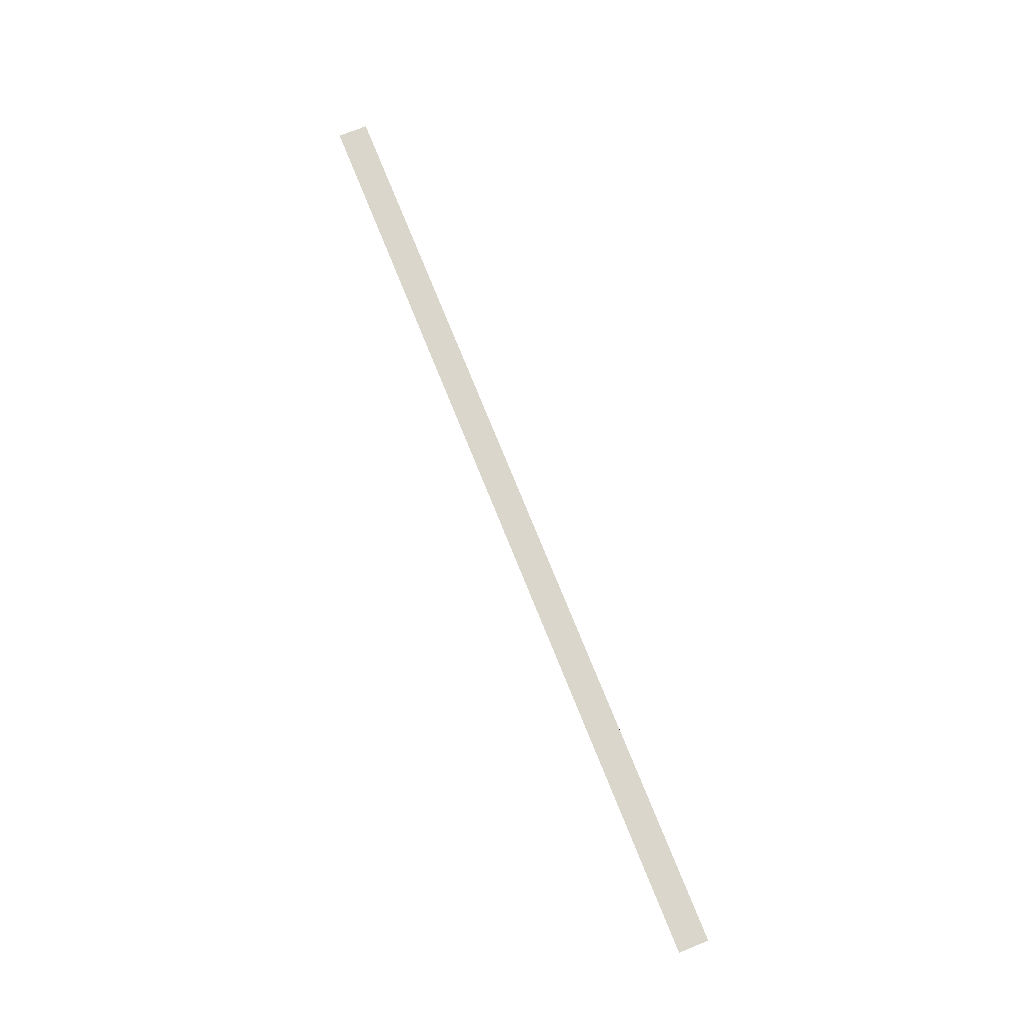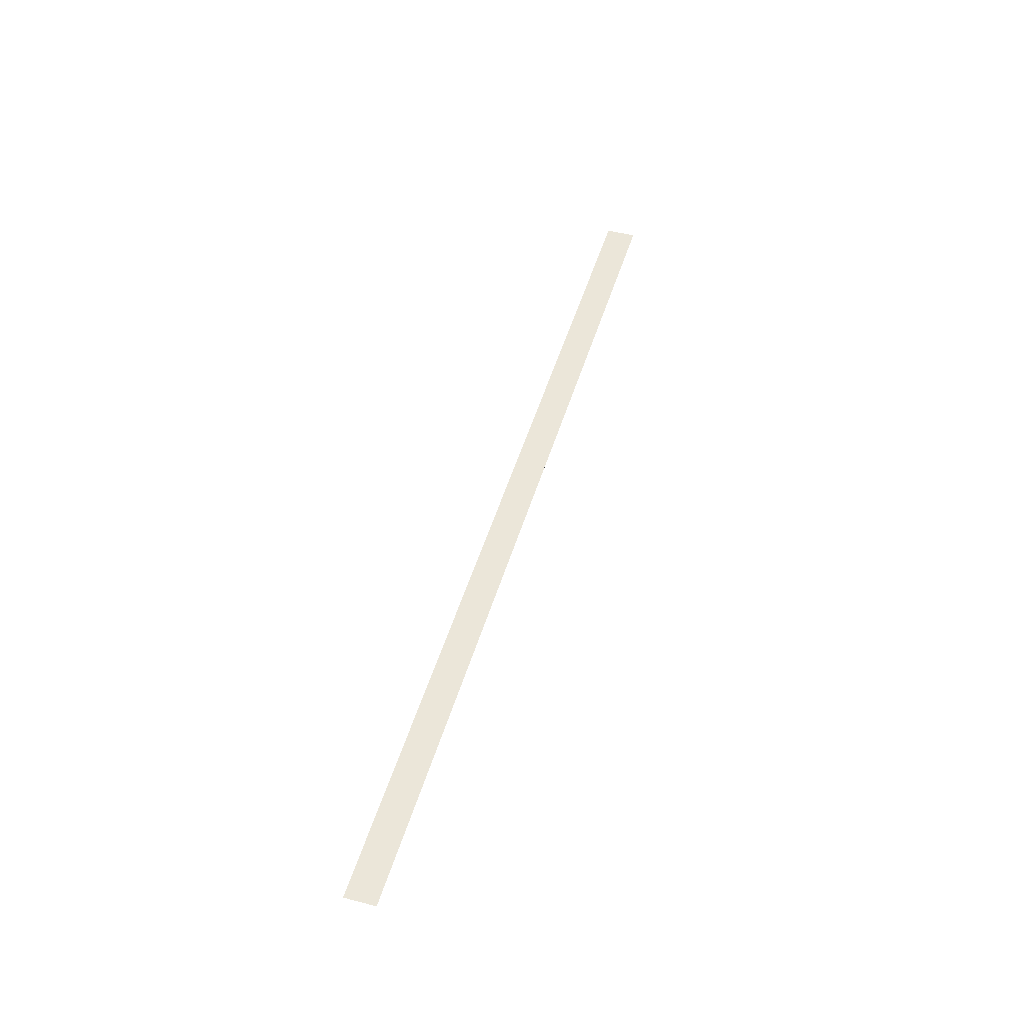
<metadata>
{"format":"obj","ext":"obj","renderer":"f3d","projection":"perspective","resolution":1024,"background":"white","views":[{"elev":74.1,"azim":-111.9,"up":"+Y"},{"elev":48.1,"azim":-73.8,"up":"+Y"}]}
</metadata>
<code>
o All_Top.189_Mesh.202
v -1.269 0.4508 9.296
v -1.099 0.4508 9.296
v -0.9294 0.4508 9.296
v -0.7593 0.4508 9.296
v -0.5892 0.4508 9.296
v -0.4192 0.4508 9.296
v -0.2491 0.4508 9.296
v -0.07904 0.4508 9.296
v -1.44 0.4508 9.296
v 0.09102 0.4508 9.296
v -1.44 0.4508 9.246
v -1.269 0.4508 9.246
v -1.099 0.4508 9.246
v -0.9294 0.4508 9.246
v -0.7593 0.4508 9.246
v -0.5892 0.4508 9.246
v -0.4192 0.4508 9.246
v -0.2491 0.4508 9.246
v -0.07904 0.4508 9.246
v 0.09102 0.4508 9.246
f 9 1 2 3 4 5 6 7 8 10 20 19 18 17 16 15 14 13 12 11

</code>
